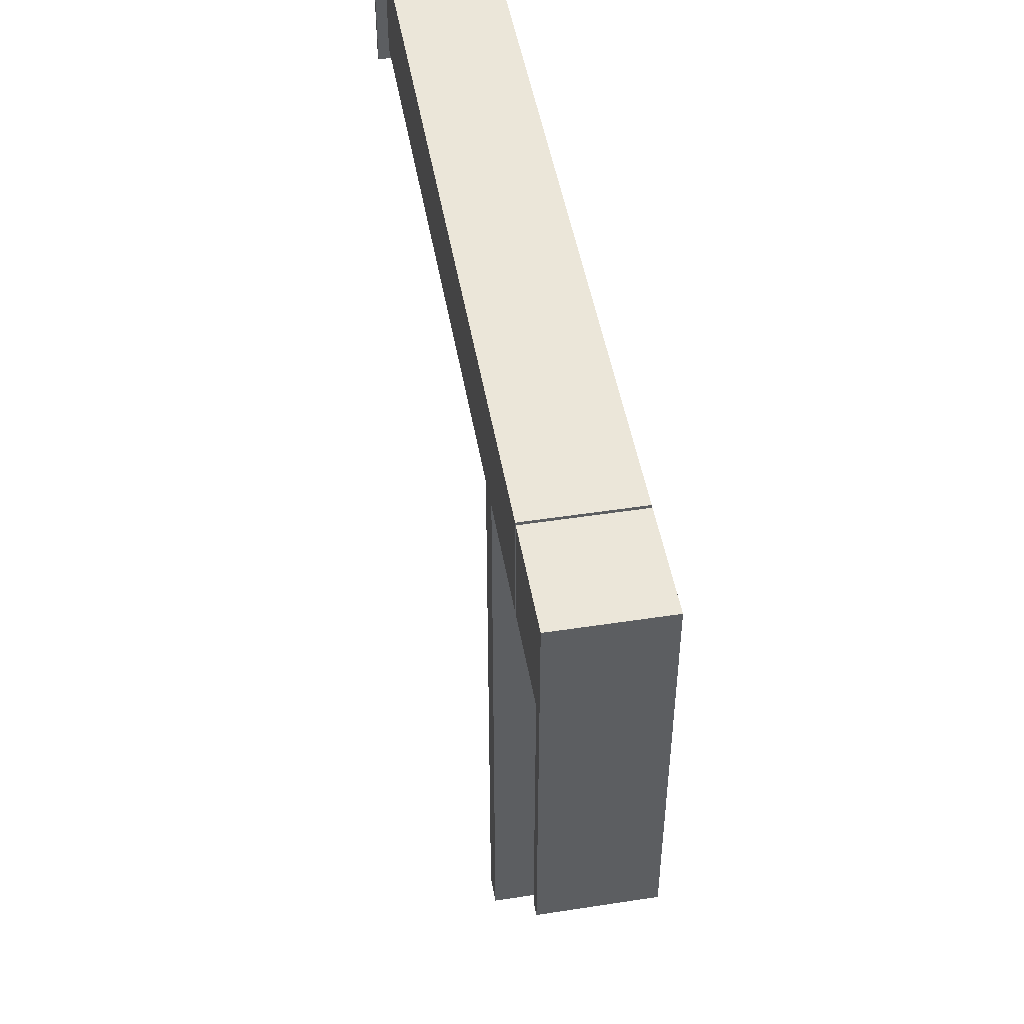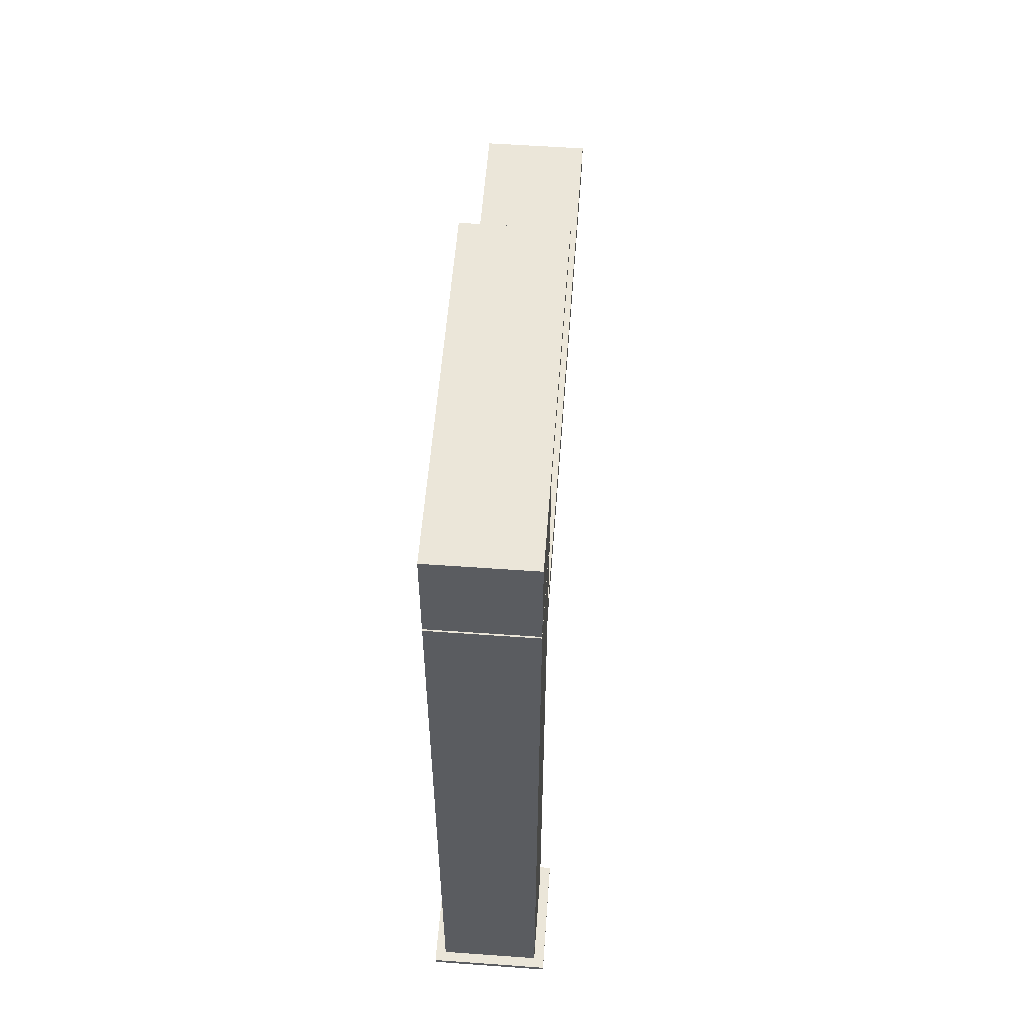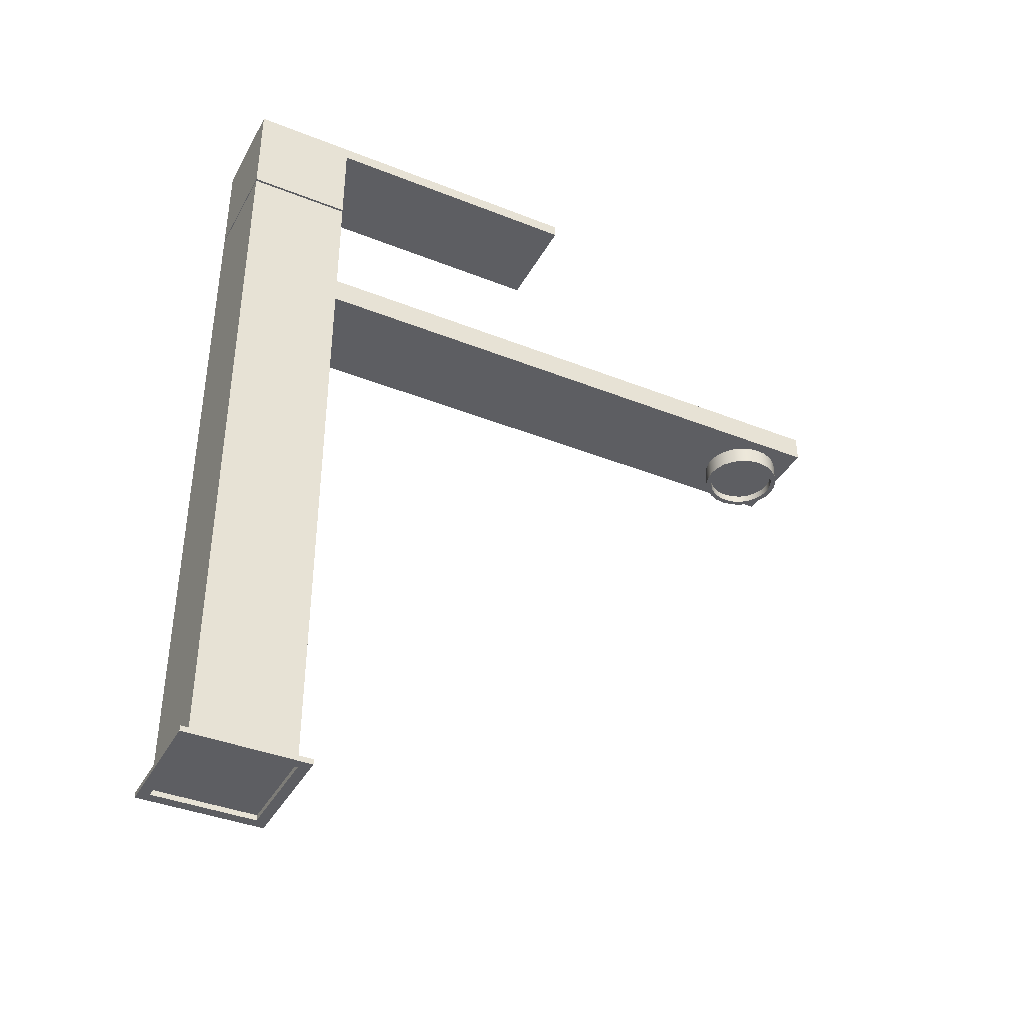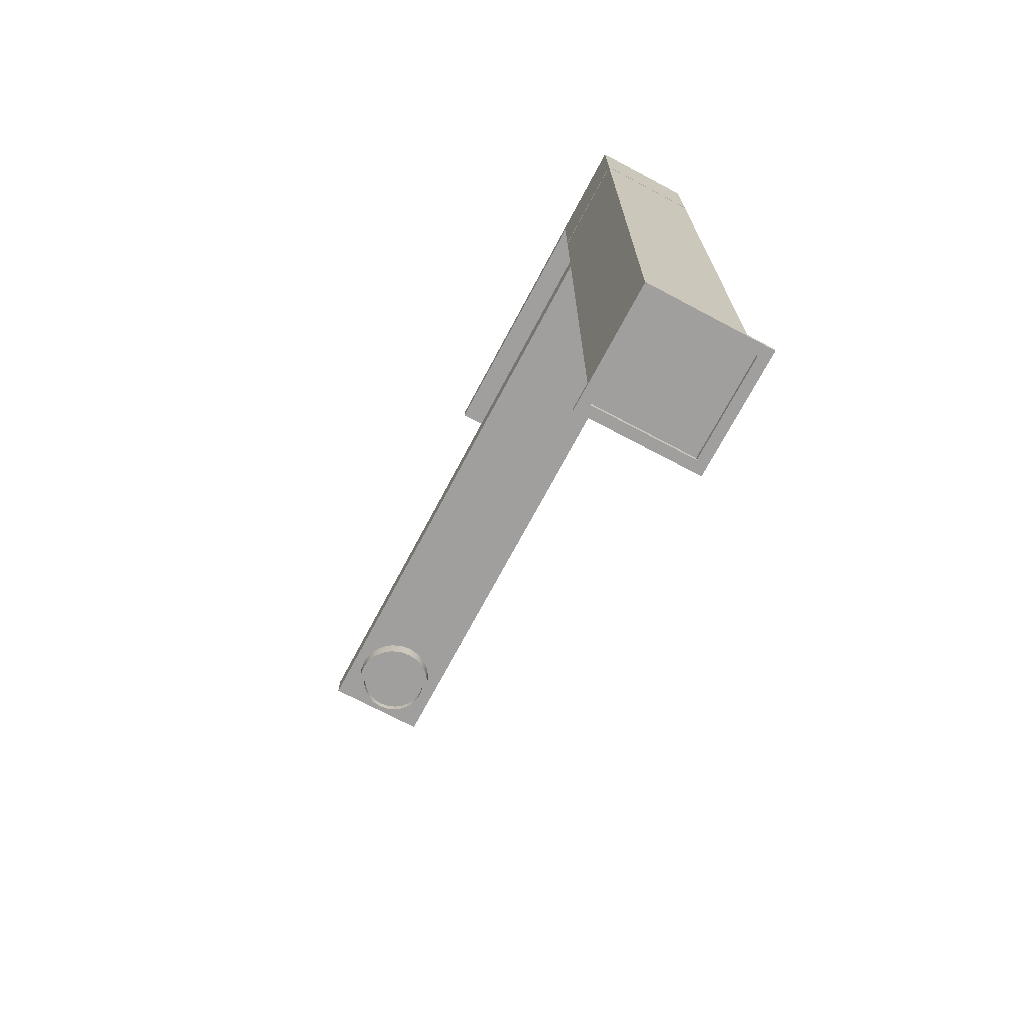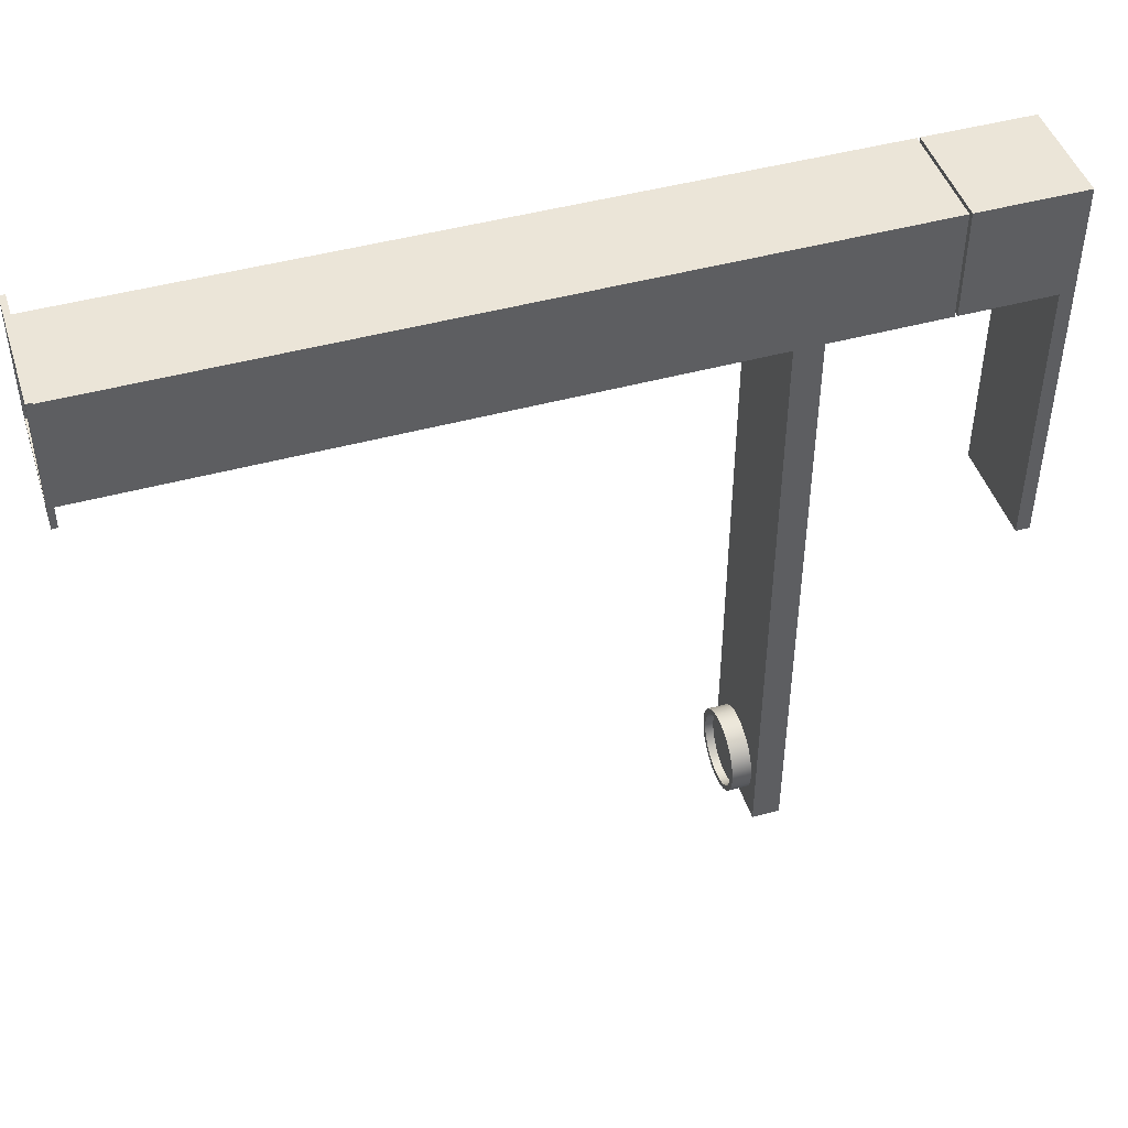
<metadata>
{"format":"obj","ext":"obj","renderer":"f3d","projection":"perspective","resolution":1024,"background":"white","views":[{"elev":48.2,"azim":170.2,"up":"+Z"},{"elev":55.6,"azim":4.3,"up":"+Y"},{"elev":-39.2,"azim":63.6,"up":"+Y"},{"elev":-71.5,"azim":-28.0,"up":"+Y"},{"elev":45.9,"azim":72.5,"up":"+Z"}]}
</metadata>
<code>
v -0.04774 -0.5017 0.417
v -0.04774 0.03075 0.3233
v -0.04774 -0.5017 0.3233
v -0.04774 0.0554 0.3233
v 0.04593 0.03075 0.3233
v 0.04593 -0.5017 0.3233
v -0.0576 -0.5017 0.4269
v -0.04774 -0.5066 0.3233
v -0.04774 0.1565 0.3233
v -0.04774 0.0554 -0.214
v 0.04593 0.03075 -0.214
v 0.04593 -0.5017 0.417
v -0.0576 -0.5017 0.3135
v -0.04774 -0.5066 0.417
v -0.04774 0.1565 0.417
v 0.04593 0.0554 0.3233
v -0.04774 0.03075 -0.214
v 0.04593 0.0554 -0.214
v 0.04593 0.1565 0.4096
v 0.03481 0.03075 -0.1601
v 0.05579 -0.5017 0.3135
v 0.04593 -0.5066 0.417
v 0.04593 0.1565 0.417
v 0.04593 -0.5066 0.3233
v 0.05579 -0.5017 0.4269
v -0.0576 -0.5066 0.4269
v -0.04034 0.1565 0.3233
v 0.04593 0.1565 0.3233
v -0.03788 0.03075 -0.1697
v 0.03112 0.03075 -0.1512
v 0.03607 0.03075 -0.1697
v -0.0576 -0.5066 0.3135
v -0.04034 0.1565 0.417
v -0.04034 0.1565 0.3307
v 0.008665 0.03075 -0.2054
v -0.03662 0.03075 -0.1792
v -0.03662 0.03075 -0.1601
v 0.02524 0.03075 -0.1435
v 0.03481 0.01349 -0.1601
v 0.03607 0.01349 -0.1697
v 0.03481 0.03075 -0.1792
v 0.05579 -0.5066 0.3135
v 0.05579 -0.5066 0.4269
v -0.04034 0.1565 0.4096
v 0.03853 0.1565 0.3233
v 0.03853 0.1565 0.4096
v 0.01758 0.03075 -0.2017
v -0.000905 0.03075 -0.2066
v -0.03293 0.03075 -0.1881
v -0.03788 0.01349 -0.1697
v -0.03293 0.03075 -0.1512
v -0.03662 0.01349 -0.1601
v 0.01758 0.03075 -0.1376
v 0.03112 0.01349 -0.1512
v 0.03481 0.01349 -0.1792
v 0.03112 0.03075 -0.1881
v 0.03853 0.1565 0.3307
v -0.04034 0.1589 0.3307
v 0.02524 0.03075 -0.1958
v 0.01758 0.01349 -0.2017
v 0.008665 0.01349 -0.2054
v -0.01047 0.03075 -0.2054
v -0.02705 0.03075 -0.1958
v -0.03662 0.01349 -0.1792
v -0.02705 0.03075 -0.1435
v -0.03293 0.01349 -0.1512
v 0.008665 0.03075 -0.1339
v 0.01758 0.01349 -0.1376
v 0.02524 0.01349 -0.1435
v 0.03296 0.03075 -0.1837
v 0.03296 0.01349 -0.1837
v 0.03853 0.1589 0.4096
v -0.04034 0.1589 0.4096
v 0.02524 0.01349 -0.1958
v -0.000905 0.01349 -0.2066
v -0.01939 0.03075 -0.2017
v -0.03293 0.01349 -0.1881
v -0.01939 0.03075 -0.1376
v -0.02705 0.01349 -0.1435
v -0.000905 0.03075 -0.1327
v 0.008665 0.01349 -0.1339
v 0.03001 0.01349 -0.1614
v 0.03112 0.01349 -0.1881
v 0.03853 0.1589 0.3307
v -0.04774 0.1589 0.417
v 0.0151 0.01349 -0.1974
v 0.02172 0.01349 -0.1923
v 0.007378 0.01349 -0.2006
v -0.01047 0.01349 -0.2054
v -0.01939 0.01349 -0.2017
v -0.02705 0.01349 -0.1958
v -0.01047 0.03075 -0.1339
v -0.02862 0.01349 -0.1537
v -0.03291 0.01349 -0.1697
v -0.000905 0.01349 -0.1327
v 0.02172 0.01349 -0.147
v 0.0151 0.01349 -0.1419
v 0.0311 0.01349 -0.1697
v 0.02681 0.01349 -0.1537
v -0.04034 0.1589 0.417
v 0.03853 0.1589 0.3233
v -0.04034 0.1589 0.3233
v 0.04593 0.1589 0.3233
v 0.02681 0.01349 -0.1857
v -0.000905 0.01349 -0.2017
v -0.02862 0.01349 -0.1857
v -0.01939 0.01349 -0.1376
v -0.02353 0.01349 -0.147
v -0.03182 0.01349 -0.1614
v -0.03182 0.01349 -0.1779
v -0.01047 0.01349 -0.1339
v 0.007378 0.01349 -0.1387
v 0.0311 0.02089 -0.1697
v 0.03001 0.02089 -0.1614
v 0.03001 0.01349 -0.1779
v 0.04593 0.1589 0.4096
v 0.04593 0.2526 0.417
v -0.04774 0.1589 0.3233
v 0.02172 0.02089 -0.1923
v 0.0151 0.02089 -0.1974
v 0.02841 0.01349 -0.1818
v 0.007378 0.02089 -0.2006
v -0.009188 0.01349 -0.2006
v -0.01691 0.01349 -0.1974
v -0.02353 0.01349 -0.1923
v -0.02353 0.02089 -0.147
v -0.02862 0.02089 -0.1537
v -0.03291 0.02089 -0.1697
v -0.03182 0.02089 -0.1614
v -0.009188 0.01349 -0.1387
v -0.000905 0.01349 -0.1376
v 0.02681 0.02089 -0.1537
v 0.0151 0.02089 -0.1419
v 0.007378 0.02089 -0.1387
v 0.03001 0.02089 -0.1779
v 0.04593 0.1589 0.417
v -0.04774 0.2403 0.3233
v -0.04774 0.2526 0.417
v 0.02681 0.02089 -0.1857
v -0.000905 0.02089 -0.2017
v -0.02862 0.02089 -0.1857
v -0.03182 0.02089 -0.1779
v -0.01691 0.01349 -0.1419
v -0.000905 0.02089 -0.1376
v 0.02172 0.02089 -0.147
v 0.02841 0.02089 -0.1818
v 0.04593 0.2403 0.3233
v -0.009188 0.02089 -0.2006
v -0.01691 0.02089 -0.1974
v -0.02353 0.02089 -0.1923
v -0.01691 0.02089 -0.1419
v -0.009188 0.02089 -0.1387
v 0.04593 0.2403 0.07684
v 0.04593 0.2526 0.07684
v -0.04774 0.2526 0.07684
v -0.04774 0.2403 0.07684
g mesh1_mesh1-geometry
f 1 2 3
f 2 1 4
f 3 2 1
f 4 1 2
f 5 3 2
f 2 3 5
f 6 1 3
f 3 1 6
f 7 1 3
f 3 1 7
f 1 8 3
f 3 8 1
f 4 1 9
f 9 1 4
f 10 2 4
f 4 2 10
f 3 5 6
f 6 5 3
f 2 11 5
f 5 11 2
f 1 6 12
f 12 6 1
f 6 13 3
f 3 13 6
f 8 6 3
f 3 6 8
f 7 12 1
f 1 12 7
f 3 13 7
f 7 13 3
f 8 1 14
f 14 1 8
f 9 1 15
f 15 1 9
f 9 16 4
f 4 16 9
f 2 10 17
f 17 10 2
f 4 18 10
f 10 18 4
f 5 19 6
f 6 19 5
f 11 2 20
f 20 2 11
f 11 16 5
f 5 16 11
f 21 6 12
f 12 6 21
f 6 22 12
f 12 22 6
f 6 19 12
f 12 19 6
f 23 1 12
f 12 1 23
f 12 14 1
f 1 14 12
f 6 21 13
f 13 21 6
f 6 8 24
f 24 8 6
f 25 12 7
f 7 12 25
f 13 26 7
f 7 26 13
f 14 26 8
f 8 26 14
f 1 23 15
f 15 23 1
f 27 15 9
f 9 15 27
f 16 9 28
f 28 9 16
f 18 4 16
f 16 4 18
f 10 11 17
f 17 11 10
f 17 29 2
f 2 29 17
f 11 10 18
f 18 10 11
f 16 19 5
f 5 19 16
f 20 2 30
f 30 2 20
f 11 20 31
f 31 20 11
f 16 11 18
f 18 11 16
f 12 25 21
f 21 25 12
f 22 6 24
f 24 6 22
f 14 12 22
f 22 12 14
f 12 19 23
f 23 19 12
f 21 32 13
f 13 32 21
f 32 24 8
f 8 24 32
f 26 25 7
f 7 25 26
f 26 13 32
f 32 13 26
f 22 26 14
f 14 26 22
f 32 8 26
f 26 8 32
f 15 23 33
f 33 23 15
f 34 15 27
f 27 15 34
f 28 9 27
f 27 9 28
f 19 16 28
f 28 16 19
f 11 35 17
f 17 35 11
f 17 36 29
f 29 36 17
f 37 2 29
f 29 2 37
f 30 2 38
f 38 2 30
f 30 39 20
f 20 39 30
f 20 40 31
f 31 40 20
f 41 11 31
f 31 11 41
f 25 42 21
f 21 42 25
f 24 42 22
f 22 42 24
f 33 19 23
f 23 19 33
f 32 21 42
f 42 21 32
f 42 24 32
f 32 24 42
f 25 26 43
f 43 26 25
f 22 43 26
f 26 43 22
f 15 44 33
f 33 44 15
f 44 15 34
f 34 15 44
f 45 34 27
f 27 34 45
f 28 27 45
f 45 27 28
f 46 28 19
f 19 28 46
f 35 11 47
f 47 11 35
f 17 35 48
f 48 35 17
f 17 49 36
f 36 49 17
f 36 50 29
f 29 50 36
f 51 2 37
f 37 2 51
f 29 52 37
f 37 52 29
f 38 2 53
f 53 2 38
f 38 54 30
f 30 54 38
f 39 30 54
f 54 30 39
f 40 20 39
f 39 20 40
f 55 31 40
f 40 31 55
f 56 11 41
f 41 11 56
f 31 55 41
f 41 55 31
f 42 25 43
f 43 25 42
f 43 22 42
f 42 22 43
f 19 33 46
f 46 33 19
f 46 33 44
f 44 33 46
f 57 44 34
f 34 44 57
f 44 58 34
f 34 58 44
f 34 45 57
f 57 45 34
f 28 57 45
f 45 57 28
f 28 46 57
f 57 46 28
f 47 11 59
f 59 11 47
f 60 35 47
f 47 35 60
f 61 48 35
f 35 48 61
f 17 48 62
f 62 48 17
f 17 63 49
f 49 63 17
f 49 64 36
f 36 64 49
f 50 36 64
f 64 36 50
f 52 29 50
f 50 29 52
f 65 2 51
f 51 2 65
f 37 66 51
f 51 66 37
f 66 37 52
f 52 37 66
f 53 2 67
f 67 2 53
f 68 38 53
f 53 38 68
f 54 38 69
f 69 38 54
f 55 39 54
f 54 39 55
f 39 55 40
f 40 55 39
f 59 11 56
f 56 11 59
f 56 41 70
f 70 41 56
f 71 41 55
f 55 41 71
f 72 44 46
f 46 44 72
f 44 57 46
f 46 57 44
f 58 57 34
f 34 57 58
f 58 44 73
f 73 44 58
f 57 72 46
f 46 72 57
f 74 47 59
f 59 47 74
f 35 60 61
f 61 60 35
f 47 74 60
f 60 74 47
f 48 61 75
f 75 61 48
f 75 62 48
f 48 62 75
f 17 62 76
f 76 62 17
f 17 76 63
f 63 76 17
f 63 77 49
f 49 77 63
f 64 49 77
f 77 49 64
f 64 52 50
f 50 52 64
f 78 2 65
f 65 2 78
f 51 79 65
f 65 79 51
f 79 51 66
f 66 51 79
f 77 66 52
f 52 66 77
f 67 2 80
f 80 2 67
f 81 53 67
f 67 53 81
f 38 68 69
f 69 68 38
f 53 81 68
f 68 81 53
f 82 54 69
f 69 54 82
f 55 54 71
f 71 54 55
f 56 74 59
f 59 74 56
f 41 71 70
f 70 71 41
f 70 83 56
f 56 83 70
f 44 72 73
f 73 72 44
f 57 58 84
f 84 58 57
f 73 85 58
f 58 85 73
f 84 73 58
f 58 73 84
f 72 57 84
f 84 57 72
f 60 86 61
f 61 86 60
f 74 87 60
f 60 87 74
f 61 88 75
f 75 88 61
f 62 75 89
f 89 75 62
f 89 76 62
f 62 76 89
f 90 63 76
f 76 63 90
f 77 63 91
f 91 63 77
f 77 52 64
f 64 52 77
f 92 2 78
f 78 2 92
f 79 78 65
f 65 78 79
f 93 79 66
f 66 79 93
f 77 94 66
f 66 94 77
f 80 2 92
f 92 2 80
f 95 67 80
f 80 67 95
f 67 95 81
f 81 95 67
f 96 69 68
f 68 69 96
f 97 68 81
f 81 68 97
f 98 54 82
f 82 54 98
f 82 69 99
f 99 69 82
f 71 54 83
f 83 54 71
f 74 56 83
f 83 56 74
f 83 70 71
f 71 70 83
f 72 100 73
f 73 100 72
f 73 84 72
f 72 84 73
f 58 101 84
f 84 101 58
f 85 73 100
f 100 73 85
f 58 85 102
f 102 85 58
f 103 72 84
f 84 72 103
f 60 87 86
f 86 87 60
f 61 86 88
f 88 86 61
f 74 104 87
f 87 104 74
f 75 88 105
f 105 88 75
f 75 105 89
f 89 105 75
f 76 89 90
f 90 89 76
f 63 90 91
f 91 90 63
f 91 106 77
f 77 106 91
f 107 92 78
f 78 92 107
f 78 79 107
f 107 79 78
f 108 79 93
f 93 79 108
f 93 66 109
f 109 66 93
f 77 110 94
f 94 110 77
f 109 66 94
f 94 66 109
f 111 80 92
f 92 80 111
f 80 111 95
f 95 111 80
f 112 81 95
f 95 81 112
f 99 69 96
f 96 69 99
f 96 68 97
f 97 68 96
f 97 81 112
f 112 81 97
f 83 54 98
f 98 54 83
f 82 113 98
f 98 113 82
f 99 114 82
f 82 114 99
f 83 115 74
f 74 115 83
f 116 100 72
f 72 100 116
f 101 58 102
f 102 58 101
f 103 84 101
f 101 84 103
f 100 117 85
f 85 117 100
f 102 85 118
f 118 85 102
f 72 103 116
f 116 103 72
f 119 86 87
f 87 86 119
f 120 88 86
f 86 88 120
f 74 121 104
f 104 121 74
f 104 119 87
f 87 119 104
f 122 105 88
f 88 105 122
f 89 105 123
f 123 105 89
f 89 124 90
f 90 124 89
f 90 125 91
f 91 125 90
f 91 125 106
f 106 125 91
f 77 106 110
f 110 106 77
f 92 107 111
f 111 107 92
f 108 107 79
f 79 107 108
f 93 126 108
f 108 126 93
f 109 127 93
f 93 127 109
f 110 128 94
f 94 128 110
f 94 129 109
f 109 129 94
f 130 95 111
f 111 95 130
f 112 95 131
f 131 95 112
f 96 132 99
f 99 132 96
f 133 96 97
f 97 96 133
f 134 97 112
f 112 97 134
f 115 83 98
f 98 83 115
f 113 82 114
f 114 82 113
f 135 98 113
f 113 98 135
f 114 99 132
f 132 99 114
f 74 115 121
f 121 115 74
f 100 116 136
f 136 116 100
f 102 137 101
f 101 137 102
f 101 137 103
f 103 137 101
f 117 100 136
f 136 100 117
f 85 117 138
f 138 117 85
f 85 137 118
f 118 137 85
f 137 102 118
f 118 102 137
f 103 117 116
f 116 117 103
f 86 119 120
f 120 119 86
f 88 120 122
f 122 120 88
f 121 139 104
f 104 139 121
f 119 104 139
f 139 104 119
f 105 122 140
f 140 122 105
f 140 123 105
f 105 123 140
f 89 123 124
f 124 123 89
f 90 124 125
f 125 124 90
f 125 141 106
f 106 141 125
f 106 142 110
f 110 142 106
f 143 111 107
f 107 111 143
f 143 107 108
f 108 107 143
f 126 93 127
f 127 93 126
f 126 143 108
f 108 143 126
f 127 109 129
f 129 109 127
f 128 110 142
f 142 110 128
f 129 94 128
f 128 94 129
f 131 95 130
f 130 95 131
f 130 111 143
f 143 111 130
f 144 112 131
f 131 112 144
f 132 96 145
f 145 96 132
f 96 133 145
f 145 133 96
f 97 134 133
f 133 134 97
f 112 144 134
f 134 144 112
f 98 135 115
f 115 135 98
f 114 135 113
f 113 135 114
f 146 114 132
f 132 114 146
f 115 146 121
f 121 146 115
f 116 117 136
f 136 117 116
f 103 137 147
f 147 137 103
f 138 137 85
f 85 137 138
f 147 117 103
f 103 117 147
f 119 133 120
f 120 133 119
f 120 134 122
f 122 134 120
f 139 121 146
f 146 121 139
f 139 132 119
f 119 132 139
f 122 134 140
f 140 134 122
f 123 140 148
f 148 140 123
f 148 124 123
f 123 124 148
f 149 125 124
f 124 125 149
f 141 125 150
f 150 125 141
f 142 106 141
f 141 106 142
f 141 126 127
f 127 126 141
f 143 126 151
f 151 126 143
f 141 127 129
f 129 127 141
f 142 129 128
f 128 129 142
f 152 131 130
f 130 131 152
f 151 130 143
f 143 130 151
f 131 152 144
f 144 152 131
f 119 132 145
f 145 132 119
f 119 145 133
f 133 145 119
f 120 133 134
f 134 133 120
f 140 134 144
f 144 134 140
f 146 115 135
f 135 115 146
f 135 114 146
f 146 114 135
f 146 132 139
f 139 132 146
f 137 153 147
f 147 153 137
f 117 153 154
f 154 153 117
f 155 137 138
f 138 137 155
f 153 117 147
f 147 117 153
f 140 152 148
f 148 152 140
f 124 148 149
f 149 148 124
f 125 149 150
f 150 149 125
f 150 126 141
f 141 126 150
f 141 129 142
f 142 129 141
f 150 151 126
f 126 151 150
f 130 151 152
f 152 151 130
f 140 144 152
f 152 144 140
f 153 137 156
f 156 137 153
f 153 155 154
f 154 155 153
f 137 155 156
f 156 155 137
f 148 152 151
f 151 152 148
f 148 151 149
f 149 151 148
f 149 151 150
f 150 151 149
f 155 153 156
f 156 153 155
g mesh1_mesh1-geometry
f 154 138 117
f 117 138 154
f 138 154 155
f 155 154 138
g mesh2_mesh2-geometry
l 154 117
l 154 155
l 138 155

</code>
